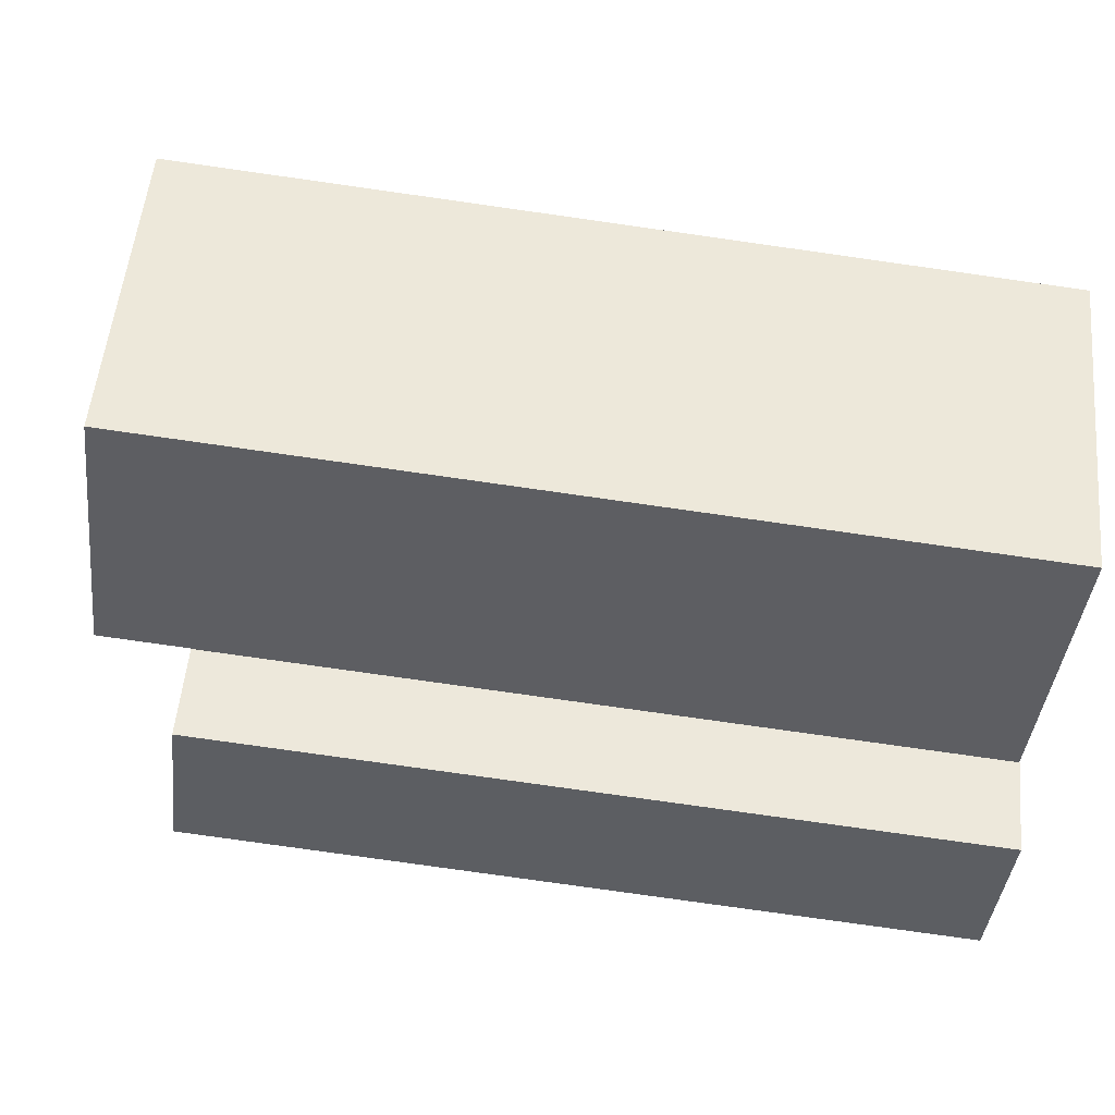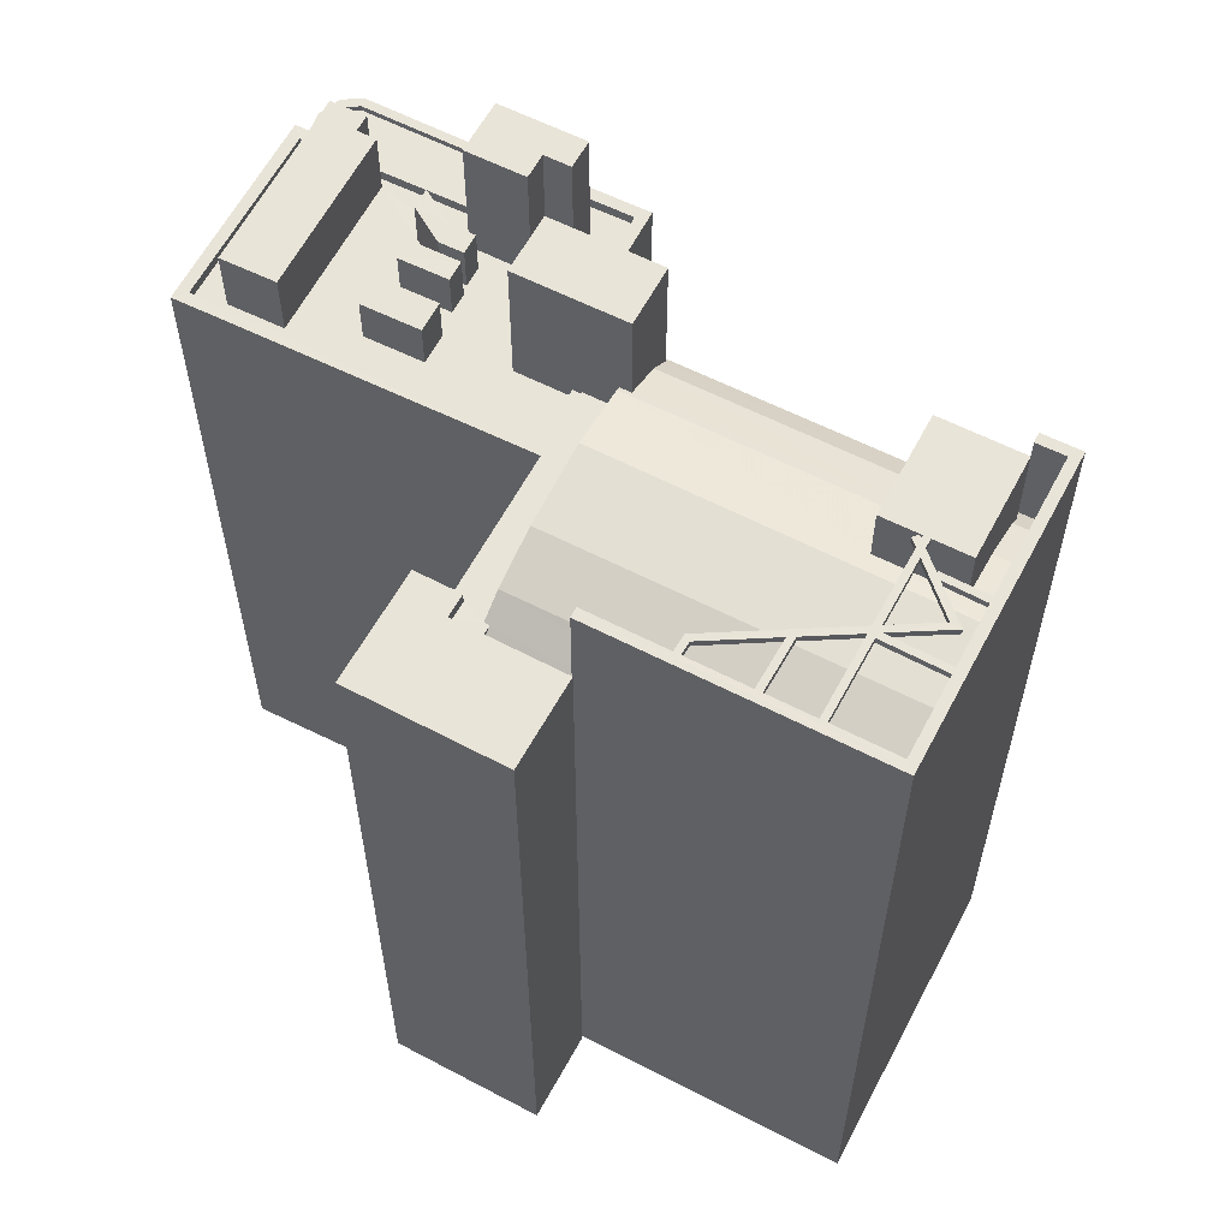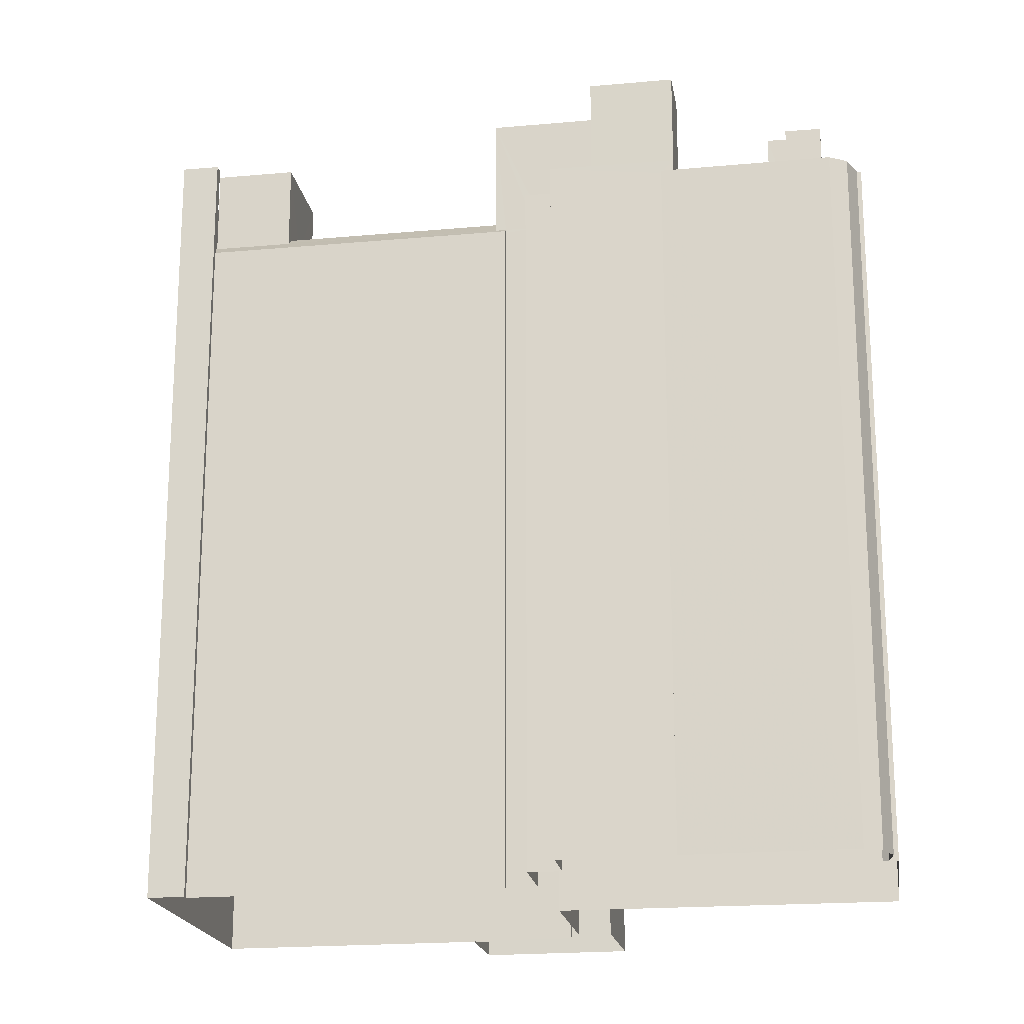
<metadata>
{"format":"obj","ext":"obj","renderer":"f3d","projection":"perspective","resolution":1024,"background":"white","views":[{"elev":-79.9,"azim":82.0,"up":"+Y"},{"elev":59.9,"azim":-13.4,"up":"+Z"},{"elev":-19.7,"azim":148.4,"up":"+Z"}]}
</metadata>
<code>
v -6057 -3.631e+04 3.734
v -6050 -3.63e+04 3.736
v -6048 -3.63e+04 3.735
v -6049 -3.63e+04 3.736
v -6069 -3.627e+04 3.747
v -6063 -3.628e+04 3.745
v -6063 -3.628e+04 3.745
v -6059 -3.628e+04 3.743
v -6061 -3.628e+04 3.743
v -6071 -3.627e+04 3.748
v -6070 -3.627e+04 3.748
v -6070 -3.63e+04 3.74
v -6069 -3.63e+04 3.737
v -6075 -3.63e+04 3.74
v -6067 -3.63e+04 3.738
v -6060 -3.628e+04 3.742
v -6062 -3.629e+04 3.742
v -6067 -3.63e+04 3.738
v -6067 -3.63e+04 3.738
v -6061 -3.629e+04 3.741
v -6061 -3.629e+04 3.741
v -6071 -3.627e+04 3.747
v -6078 -3.628e+04 3.746
v -6072 -3.627e+04 3.748
v -6071 -3.629e+04 3.741
v -6066 -3.629e+04 3.741
v -6071 -3.627e+04 3.747
v -6070 -3.63e+04 3.74
v -6070 -3.63e+04 3.74
v -6054 -3.63e+04 40.18
v -6055 -3.63e+04 40.18
v -6055 -3.63e+04 40.18
v -6053 -3.63e+04 40.18
v -6053 -3.63e+04 40.18
v -6054 -3.63e+04 40.18
v -6054 -3.63e+04 40.18
v -6057 -3.63e+04 40.18
v -6057 -3.63e+04 40.18
v -6057 -3.63e+04 40.18
v -6055 -3.63e+04 40.18
v -6054 -3.63e+04 40.18
v -6057 -3.63e+04 40.18
v -6060 -3.631e+04 40.18
v -6060 -3.63e+04 40.18
v -6061 -3.63e+04 40.18
v -6060 -3.63e+04 40.18
v -6060 -3.63e+04 40.18
v -6055 -3.63e+04 40.18
v -6055 -3.63e+04 40.18
v -6064 -3.63e+04 40.18
v -6063 -3.63e+04 40.18
v -6063 -3.63e+04 40.18
v -6064 -3.63e+04 40.18
v -6057 -3.63e+04 40.18
v -6057 -3.63e+04 40.18
v -6062 -3.63e+04 40.18
v -6055 -3.63e+04 40.18
v -6054 -3.63e+04 40.18
v -6055 -3.63e+04 40.18
v -6055 -3.63e+04 40.18
v -6055 -3.63e+04 40.18
v -6055 -3.63e+04 40.18
v -6070 -3.63e+04 36.65
v -6071 -3.629e+04 36.65
v -6070 -3.63e+04 36.65
v -6075 -3.63e+04 36.65
v -6069 -3.63e+04 36.65
v -6067 -3.63e+04 36.65
v -6064 -3.629e+04 36.13
v -6070 -3.63e+04 36.13
v -6063 -3.629e+04 36.13
v -6070 -3.63e+04 36.13
v -6069 -3.63e+04 36.13
v -6069 -3.63e+04 36.13
v -6069 -3.63e+04 36.13
v -6070 -3.63e+04 36.13
v -6068 -3.628e+04 37.59
v -6068 -3.628e+04 37.59
v -6067 -3.628e+04 37.59
v -6068 -3.628e+04 37.59
v -6067 -3.628e+04 37.59
v -6066 -3.628e+04 37.59
v -6067 -3.628e+04 35.57
v -6067 -3.628e+04 35.57
v -6067 -3.628e+04 35.57
v -6069 -3.628e+04 35.57
v -6071 -3.628e+04 35.57
v -6069 -3.628e+04 35.57
v -6068 -3.628e+04 35.57
v -6071 -3.628e+04 35.57
v -6068 -3.628e+04 35.57
v -6069 -3.628e+04 35.57
v -6070 -3.628e+04 35.57
v -6069 -3.628e+04 35.57
v -6066 -3.628e+04 35.57
v -6066 -3.628e+04 35.57
v -6065 -3.628e+04 35.57
v -6066 -3.628e+04 35.57
v -6067 -3.628e+04 35.57
v -6068 -3.628e+04 35.57
v -6071 -3.627e+04 35.57
v -6072 -3.627e+04 35.58
v -6076 -3.628e+04 35.57
v -6065 -3.628e+04 35.57
v -6077 -3.628e+04 35.57
v -6068 -3.628e+04 35.57
v -6069 -3.628e+04 35.57
v -6066 -3.629e+04 35.57
v -6065 -3.629e+04 35.57
v -6074 -3.628e+04 35.57
v -6070 -3.628e+04 35.57
v -6071 -3.628e+04 35.57
v -6068 -3.628e+04 35.57
v -6066 -3.629e+04 35.57
v -6064 -3.629e+04 35.57
v -6062 -3.629e+04 35.57
v -6060 -3.628e+04 35.57
v -6062 -3.628e+04 35.57
v -6062 -3.628e+04 35.57
v -6060 -3.628e+04 35.57
v -6063 -3.628e+04 35.57
v -6064 -3.628e+04 35.57
v -6064 -3.628e+04 35.57
v -6064 -3.628e+04 35.57
v -6063 -3.628e+04 35.57
v -6063 -3.628e+04 35.57
v -6059 -3.628e+04 36.02
v -6064 -3.628e+04 36.02
v -6060 -3.628e+04 36.02
v -6061 -3.628e+04 36.02
v -6060 -3.628e+04 36.02
v -6060 -3.628e+04 36.02
v -6062 -3.629e+04 36.02
v -6069 -3.628e+04 36.02
v -6065 -3.628e+04 36.02
v -6072 -3.627e+04 36.03
v -6065 -3.628e+04 36.02
v -6078 -3.628e+04 36.02
v -6072 -3.627e+04 36.03
v -6066 -3.629e+04 36.02
v -6077 -3.628e+04 36.02
v -6064 -3.629e+04 36.02
v -6066 -3.629e+04 36.02
v -6062 -3.629e+04 36.02
v -6064 -3.629e+04 36.02
v -6062 -3.628e+04 36.02
v -6065 -3.628e+04 36.02
v -6063 -3.628e+04 36.02
v -6064 -3.628e+04 36.02
v -6069 -3.628e+04 36.02
v -6071 -3.627e+04 36.02
v -6070 -3.627e+04 36.02
v -6069 -3.628e+04 37.59
v -6067 -3.628e+04 37.59
v -6069 -3.628e+04 37.59
v -6068 -3.628e+04 37.59
v -6069 -3.628e+04 38.42
v -6070 -3.627e+04 38.42
v -6070 -3.628e+04 38.42
v -6076 -3.628e+04 38.42
v -6074 -3.628e+04 38.42
v -6069 -3.628e+04 38.42
v -6066 -3.628e+04 41.26
v -6064 -3.628e+04 41.26
v -6063 -3.628e+04 41.26
v -6065 -3.628e+04 41.26
v -6062 -3.628e+04 41.26
v -6063 -3.628e+04 41.26
v -6069 -3.628e+04 37.59
v -6068 -3.628e+04 37.59
v -6070 -3.628e+04 37.59
v -6071 -3.628e+04 37.59
v -6071 -3.627e+04 35.17
v -6071 -3.627e+04 35.17
v -6070 -3.627e+04 35.17
v -6070 -3.627e+04 35.17
v -6069 -3.627e+04 35.17
v -6065 -3.628e+04 35.16
v -6064 -3.628e+04 35.16
v -6063 -3.628e+04 35.41
v -6069 -3.627e+04 35.42
v -6064 -3.628e+04 35.41
v -6063 -3.628e+04 35.41
v -6070 -3.627e+04 35.42
v -6070 -3.627e+04 35.42
v -6071 -3.627e+04 35.42
v -6069 -3.627e+04 35.42
v -6064 -3.628e+04 35.41
v -6071 -3.627e+04 35.42
v -6071 -3.627e+04 35.42
v -6071 -3.627e+04 35.42
v -6071 -3.627e+04 35.42
v -6070 -3.627e+04 35.42
v -6068 -3.63e+04 36.81
v -6063 -3.629e+04 36.81
v -6053 -3.629e+04 36.4
v -6050 -3.63e+04 35.85
v -6061 -3.629e+04 35.85
v -6050 -3.63e+04 36.39
v -6049 -3.63e+04 36.81
v -6049 -3.63e+04 35.99
v -6053 -3.629e+04 36.52
v -6050 -3.63e+04 35.99
v -6050 -3.63e+04 36.74
v -6060 -3.629e+04 36.02
v -6061 -3.629e+04 36.81
v -6061 -3.629e+04 36.02
v -6053 -3.629e+04 36.81
v -6050 -3.63e+04 36.81
v -6049 -3.63e+04 36.81
v -6052 -3.63e+04 37.49
v -6051 -3.63e+04 37.55
v -6061 -3.629e+04 36.84
v -6054 -3.63e+04 37.32
v -6052 -3.63e+04 37.55
v -6051 -3.63e+04 37.55
v -6062 -3.629e+04 37.48
v -6054 -3.63e+04 37.55
v -6063 -3.629e+04 37.55
v -6063 -3.629e+04 37.48
v -6067 -3.629e+04 37.55
v -6065 -3.629e+04 37.95
v -6053 -3.63e+04 37.95
v -6055 -3.63e+04 37.55
v -6055 -3.63e+04 37.55
v -6053 -3.63e+04 37.95
v -6055 -3.63e+04 37.84
v -6056 -3.63e+04 37.84
v -6056 -3.63e+04 37.83
v -6057 -3.631e+04 36.81
v -6057 -3.631e+04 36.81
v -6053 -3.63e+04 37.84
v -6066 -3.63e+04 36.01
v -6059 -3.631e+04 35.98
v -6069 -3.63e+04 35.85
v -6067 -3.63e+04 35.85
v -6057 -3.631e+04 35.98
v -6061 -3.629e+04 35.85
v -6055 -3.63e+04 40.48
v -6055 -3.63e+04 40.48
v -6055 -3.63e+04 40.48
v -6055 -3.63e+04 40.48
v -6064 -3.63e+04 40.48
v -6064 -3.63e+04 40.48
v -6064 -3.63e+04 40.48
v -6063 -3.63e+04 40.48
v -6063 -3.63e+04 40.48
v -6060 -3.63e+04 40.48
v -6057 -3.63e+04 40.48
v -6057 -3.63e+04 40.48
v -6060 -3.63e+04 40.48
v -6064 -3.63e+04 40.48
v -6055 -3.63e+04 40.48
v -6055 -3.63e+04 40.48
v -6054 -3.63e+04 40.48
v -6054 -3.63e+04 40.48
v -6055 -3.63e+04 40.48
v -6054 -3.63e+04 40.48
v -6055 -3.63e+04 40.48
v -6057 -3.63e+04 40.48
v -6057 -3.63e+04 40.48
v -6057 -3.63e+04 40.48
v -6067 -3.63e+04 40.48
v -6057 -3.631e+04 40.48
v -6066 -3.63e+04 40.48
v -6054 -3.63e+04 40.48
v -6055 -3.63e+04 40.48
v -6057 -3.631e+04 40.48
v -6060 -3.631e+04 40.48
v -6061 -3.63e+04 40.48
v -6062 -3.63e+04 40.48
v -6057 -3.63e+04 40.48
v -6060 -3.63e+04 40.48
v -6049 -3.63e+04 40.48
v -6053 -3.63e+04 40.48
v -6048 -3.63e+04 40.48
v -6054 -3.63e+04 40.48
v -6053 -3.63e+04 40.48
v -6055 -3.63e+04 40.48
v -6055 -3.63e+04 40.48
v -6049 -3.63e+04 40.48
v -6050 -3.63e+04 40.48
v -6050 -3.63e+04 40.38
v -6056 -3.63e+04 40.38
v -6053 -3.63e+04 40.38
v -6053 -3.629e+04 40.38
v -6066 -3.629e+04 41.67
v -6062 -3.629e+04 41.66
v -6060 -3.629e+04 41.66
v -6064 -3.628e+04 41.67
f 1 2 3
f 3 2 4
f 5 6 7
f 8 9 7
f 10 11 5
f 12 13 14
f 12 15 13
f 16 17 9
f 1 18 19
f 20 2 21
f 22 23 24
f 12 14 25
f 17 21 26
f 27 10 22
f 23 17 26
f 28 12 29
f 29 12 25
f 26 19 29
f 28 29 19
f 1 19 2
f 22 5 7
f 9 17 7
f 10 5 22
f 26 21 2
f 22 7 23
f 7 17 23
f 26 2 19
f 30 31 32
f 33 34 35
f 33 35 36
f 37 38 39
f 36 35 30
f 38 40 39
f 40 31 35
f 40 41 39
f 35 41 40
f 30 35 31
f 42 43 44
f 45 46 47
f 42 39 48
f 39 49 48
f 50 51 52
f 53 50 52
f 47 54 55
f 55 42 44
f 45 56 46
f 32 57 58
f 59 58 57
f 60 61 57
f 46 51 54
f 31 62 32
f 60 57 62
f 62 31 54
f 46 52 51
f 38 54 31
f 37 39 42
f 37 54 38
f 46 54 47
f 55 54 37
f 55 37 42
f 32 62 57
f 63 64 65
f 64 66 65
f 65 67 68
f 65 66 67
f 69 70 71
f 69 72 70
f 73 74 75
f 75 71 70
f 73 75 76
f 75 70 76
f 77 78 79
f 78 80 79
f 79 81 82
f 79 80 81
f 83 84 85
f 86 87 88
f 86 84 89
f 90 87 86
f 90 86 89
f 83 89 84
f 91 90 89
f 92 93 94
f 94 90 91
f 85 95 83
f 96 95 85
f 94 97 92
f 98 99 95
f 98 95 96
f 100 98 97
f 100 94 91
f 98 100 99
f 97 94 100
f 101 102 103
f 85 104 96
f 102 105 103
f 106 104 84
f 107 108 109
f 105 108 110
f 88 87 111
f 103 105 110
f 111 87 110
f 88 111 106
f 84 104 85
f 112 111 110
f 112 110 107
f 88 106 113
f 106 84 113
f 110 108 107
f 114 109 115
f 109 114 107
f 116 117 118
f 119 120 121
f 118 120 119
f 106 107 114
f 122 119 121
f 116 118 123
f 123 106 114
f 106 124 104
f 124 125 126
f 118 119 125
f 123 118 125
f 123 124 106
f 123 125 124
f 127 128 129
f 127 129 130
f 131 132 130
f 132 131 133
f 134 135 136
f 128 135 137
f 138 139 136
f 140 141 138
f 140 142 143
f 133 131 144
f 142 145 143
f 131 130 146
f 140 143 141
f 137 135 147
f 148 137 149
f 130 129 146
f 147 135 150
f 129 128 148
f 150 135 134
f 139 151 152
f 141 139 138
f 152 134 136
f 148 128 137
f 139 152 136
f 153 154 155
f 153 156 154
f 157 158 159
f 158 160 159
f 159 161 162
f 159 160 161
f 163 164 165
f 163 165 166
f 165 167 166
f 165 168 167
f 169 170 171
f 172 169 171
f 173 174 175
f 176 175 177
f 177 174 178
f 177 178 179
f 175 174 177
f 180 181 182
f 180 182 183
f 181 184 185
f 185 184 186
f 182 187 188
f 189 190 186
f 191 192 190
f 189 191 190
f 193 185 186
f 187 181 185
f 190 193 186
f 181 187 182
f 71 194 195
f 71 75 194
f 196 197 198
f 199 200 201
f 198 202 196
f 196 203 197
f 199 201 203
f 204 200 199
f 196 199 203
f 205 206 202
f 207 205 198
f 206 208 202
f 205 202 198
f 200 204 209
f 210 200 209
f 210 209 211
f 212 210 211
f 213 214 208
f 206 213 208
f 212 211 215
f 216 212 215
f 214 213 217
f 214 217 218
f 217 219 218
f 217 220 219
f 221 219 195
f 221 195 194
f 219 220 195
f 222 219 221
f 223 222 224
f 224 221 225
f 224 222 221
f 226 227 223
f 223 228 222
f 228 229 222
f 223 227 228
f 229 219 222
f 218 219 229
f 225 221 230
f 230 194 231
f 230 221 194
f 232 216 215
f 227 226 232
f 232 226 216
f 233 234 194
f 194 75 74
f 235 236 233
f 235 233 74
f 74 233 194
f 234 231 194
f 234 237 231
f 238 207 198
f 239 240 241
f 242 239 241
f 243 244 245
f 245 246 247
f 248 249 250
f 251 250 247
f 251 248 250
f 245 244 252
f 246 251 247
f 245 252 246
f 253 254 255
f 256 257 258
f 255 254 259
f 256 259 257
f 260 261 262
f 258 257 261
f 261 257 262
f 259 254 257
f 263 264 244
f 263 243 265
f 253 266 239
f 267 239 266
f 242 254 253
f 268 269 264
f 265 243 245
f 242 253 239
f 262 254 250
f 251 270 248
f 260 262 250
f 244 271 252
f 271 270 251
f 250 254 242
f 260 249 272
f 263 244 243
f 260 250 249
f 273 269 272
f 249 273 272
f 270 264 273
f 244 264 270
f 264 269 273
f 271 244 270
f 274 275 276
f 256 275 277
f 276 278 264
f 277 255 256
f 272 261 260
f 264 279 268
f 259 256 255
f 272 279 261
f 279 280 261
f 278 275 256
f 280 264 278
f 276 275 278
f 264 280 279
f 274 276 281
f 282 274 281
f 283 284 285
f 283 286 284
f 287 288 289
f 290 287 289
f 66 64 25
f 14 66 25
f 63 72 64
f 64 72 25
f 63 70 72
f 25 72 29
f 12 76 65
f 65 76 63
f 12 28 76
f 63 76 70
f 68 15 12
f 65 68 12
f 67 13 15
f 68 67 15
f 67 14 13
f 67 66 14
f 26 29 140
f 142 140 69
f 69 140 72
f 140 29 72
f 235 74 73
f 80 78 91
f 89 80 91
f 78 77 100
f 91 78 100
f 100 79 99
f 100 77 79
f 99 82 95
f 99 79 82
f 95 81 83
f 95 82 81
f 81 80 89
f 83 81 89
f 141 105 102
f 139 141 102
f 151 139 102
f 101 151 102
f 92 97 147
f 150 92 147
f 149 121 148
f 149 122 121
f 129 148 121
f 120 129 121
f 146 120 118
f 146 129 120
f 131 118 117
f 131 146 118
f 144 131 117
f 116 144 117
f 108 143 109
f 143 145 109
f 145 115 109
f 105 143 108
f 105 141 143
f 135 178 192
f 135 192 136
f 191 24 136
f 192 178 174
f 191 22 24
f 192 191 136
f 182 128 183
f 7 183 8
f 8 183 127
f 183 128 127
f 130 9 8
f 127 130 8
f 132 16 9
f 130 132 9
f 133 16 132
f 133 17 16
f 138 24 23
f 138 136 24
f 140 138 23
f 26 140 23
f 179 178 188
f 182 188 128
f 128 188 135
f 188 178 135
f 153 155 86
f 88 153 86
f 86 154 84
f 86 155 154
f 84 156 113
f 84 154 156
f 156 153 88
f 113 156 88
f 152 158 157
f 134 152 157
f 93 150 159
f 159 150 157
f 93 92 150
f 157 150 134
f 93 162 94
f 93 159 162
f 87 90 162
f 110 87 161
f 90 94 162
f 87 162 161
f 161 160 103
f 110 161 103
f 101 103 151
f 152 151 158
f 158 151 160
f 151 103 160
f 126 165 164
f 124 126 164
f 124 164 104
f 164 163 104
f 104 163 96
f 163 98 96
f 97 98 147
f 98 163 147
f 147 166 137
f 147 163 166
f 119 149 167
f 167 149 166
f 119 122 149
f 166 149 137
f 119 167 168
f 125 119 168
f 126 125 168
f 165 126 168
f 172 171 111
f 112 172 111
f 111 171 170
f 106 111 170
f 106 169 107
f 106 170 169
f 169 112 107
f 169 172 112
f 185 175 176
f 185 193 175
f 187 176 177
f 187 185 176
f 188 187 177
f 179 188 177
f 192 173 190
f 192 174 173
f 190 173 175
f 193 190 175
f 181 5 11
f 184 181 11
f 5 180 6
f 5 181 180
f 183 6 180
f 183 7 6
f 186 11 10
f 186 184 11
f 191 189 27
f 22 191 27
f 189 10 27
f 189 186 10
f 236 235 19
f 19 235 28
f 28 235 76
f 235 73 76
f 21 198 20
f 21 238 198
f 197 20 198
f 197 2 20
f 242 241 60
f 62 242 60
f 60 241 240
f 61 60 240
f 239 61 240
f 239 57 61
f 51 245 247
f 51 50 245
f 250 51 247
f 250 54 51
f 249 248 47
f 55 249 47
f 52 251 246
f 52 46 251
f 252 53 52
f 246 252 52
f 38 257 40
f 38 262 257
f 257 31 40
f 257 254 31
f 35 258 41
f 35 256 258
f 32 253 255
f 30 32 255
f 258 39 41
f 258 261 39
f 3 276 264
f 1 3 264
f 18 264 263
f 18 1 264
f 19 18 236
f 18 263 236
f 236 263 233
f 263 265 233
f 197 203 281
f 2 197 4
f 203 282 281
f 4 197 281
f 276 3 4
f 281 276 4
f 233 265 50
f 233 53 234
f 268 237 234
f 268 43 269
f 50 265 245
f 44 45 273
f 234 44 43
f 53 252 271
f 45 270 273
f 53 271 56
f 233 50 53
f 234 56 45
f 53 56 234
f 234 43 268
f 234 45 44
f 274 201 200
f 237 268 231
f 275 274 216
f 48 268 279
f 280 278 34
f 280 34 49
f 33 275 216
f 49 224 48
f 230 231 268
f 48 225 230
f 48 224 225
f 34 223 224
f 33 226 223
f 223 34 33
f 33 216 226
f 216 274 212
f 212 274 210
f 210 274 200
f 268 48 230
f 49 34 224
f 203 274 282
f 203 201 274
f 196 283 199
f 196 286 283
f 232 215 285
f 285 215 283
f 204 199 283
f 215 211 283
f 209 204 283
f 211 209 283
f 285 284 227
f 285 227 232
f 284 228 227
f 196 202 286
f 286 218 284
f 229 228 284
f 218 229 284
f 286 214 218
f 208 214 286
f 202 208 286
f 116 123 144
f 21 17 238
f 123 290 144
f 17 133 238
f 144 290 289
f 133 144 289
f 207 289 205
f 238 133 207
f 207 133 289
f 217 289 288
f 206 205 289
f 217 213 289
f 213 206 289
f 71 195 69
f 217 288 220
f 69 195 220
f 115 145 114
f 220 288 287
f 142 69 145
f 114 145 287
f 145 69 220
f 145 220 287
f 287 290 123
f 114 287 123
f 278 35 34
f 278 256 35
f 30 277 36
f 30 255 277
f 36 277 275
f 33 36 275
f 42 48 279
f 272 42 279
f 39 261 280
f 49 39 280
f 47 248 270
f 45 47 270
f 271 46 56
f 271 251 46
f 239 267 59
f 57 239 59
f 62 54 250
f 242 62 250
f 55 273 249
f 55 44 273
f 59 267 266
f 58 59 266
f 42 269 43
f 42 272 269
f 58 266 253
f 32 58 253
f 262 31 254
f 262 38 31

</code>
